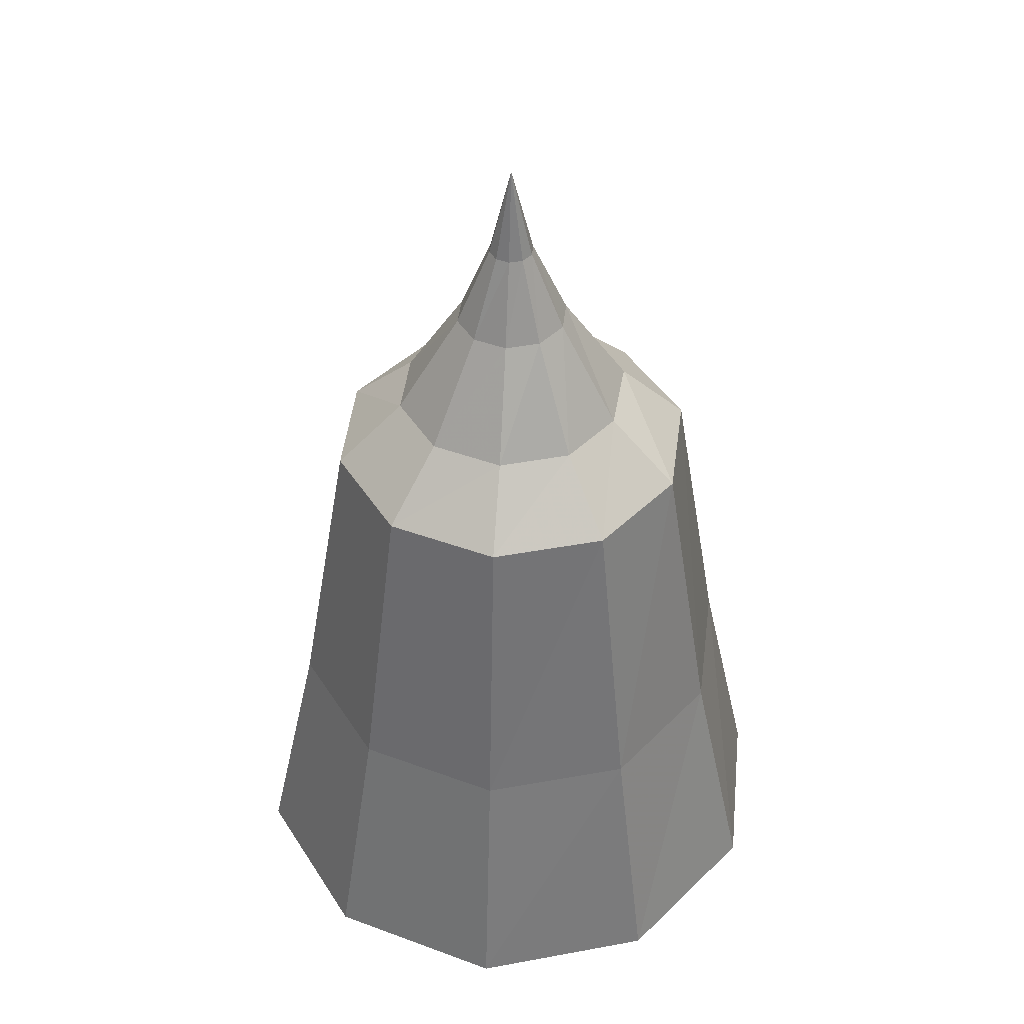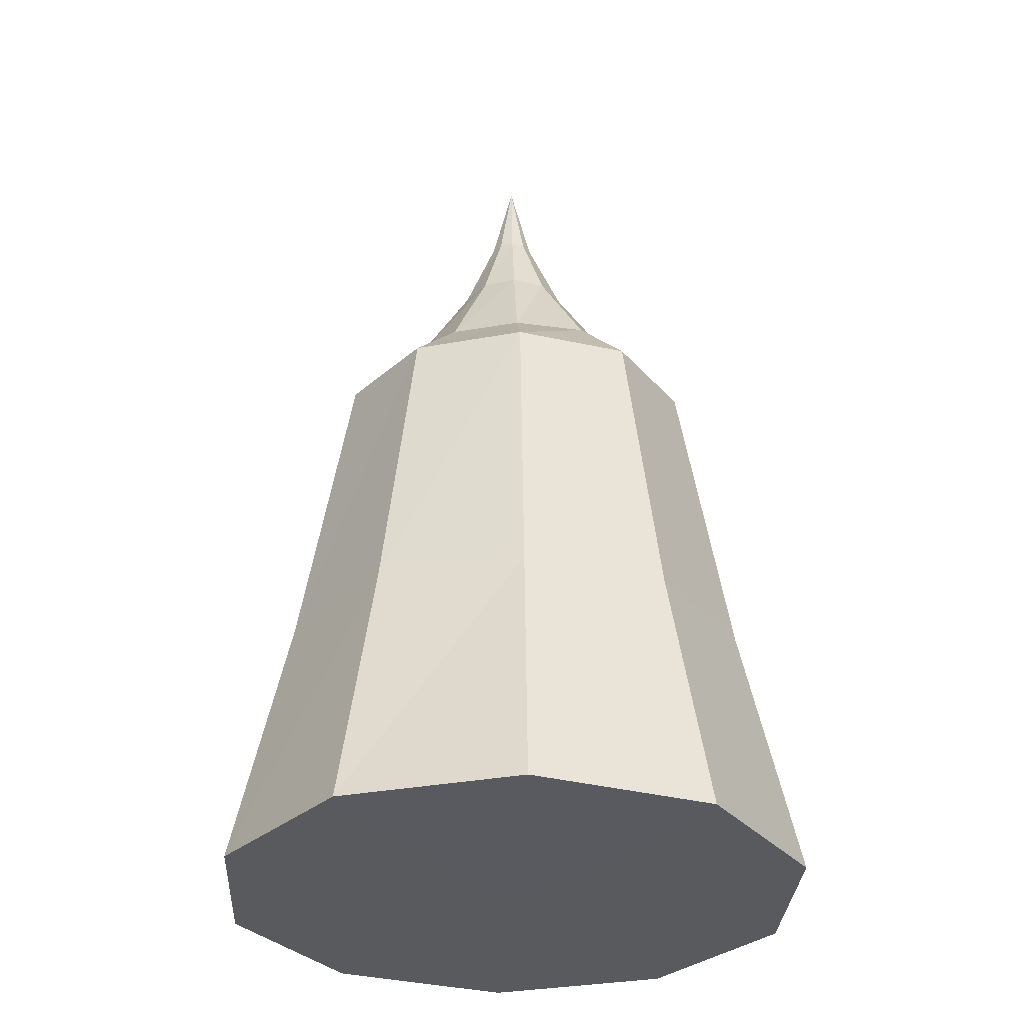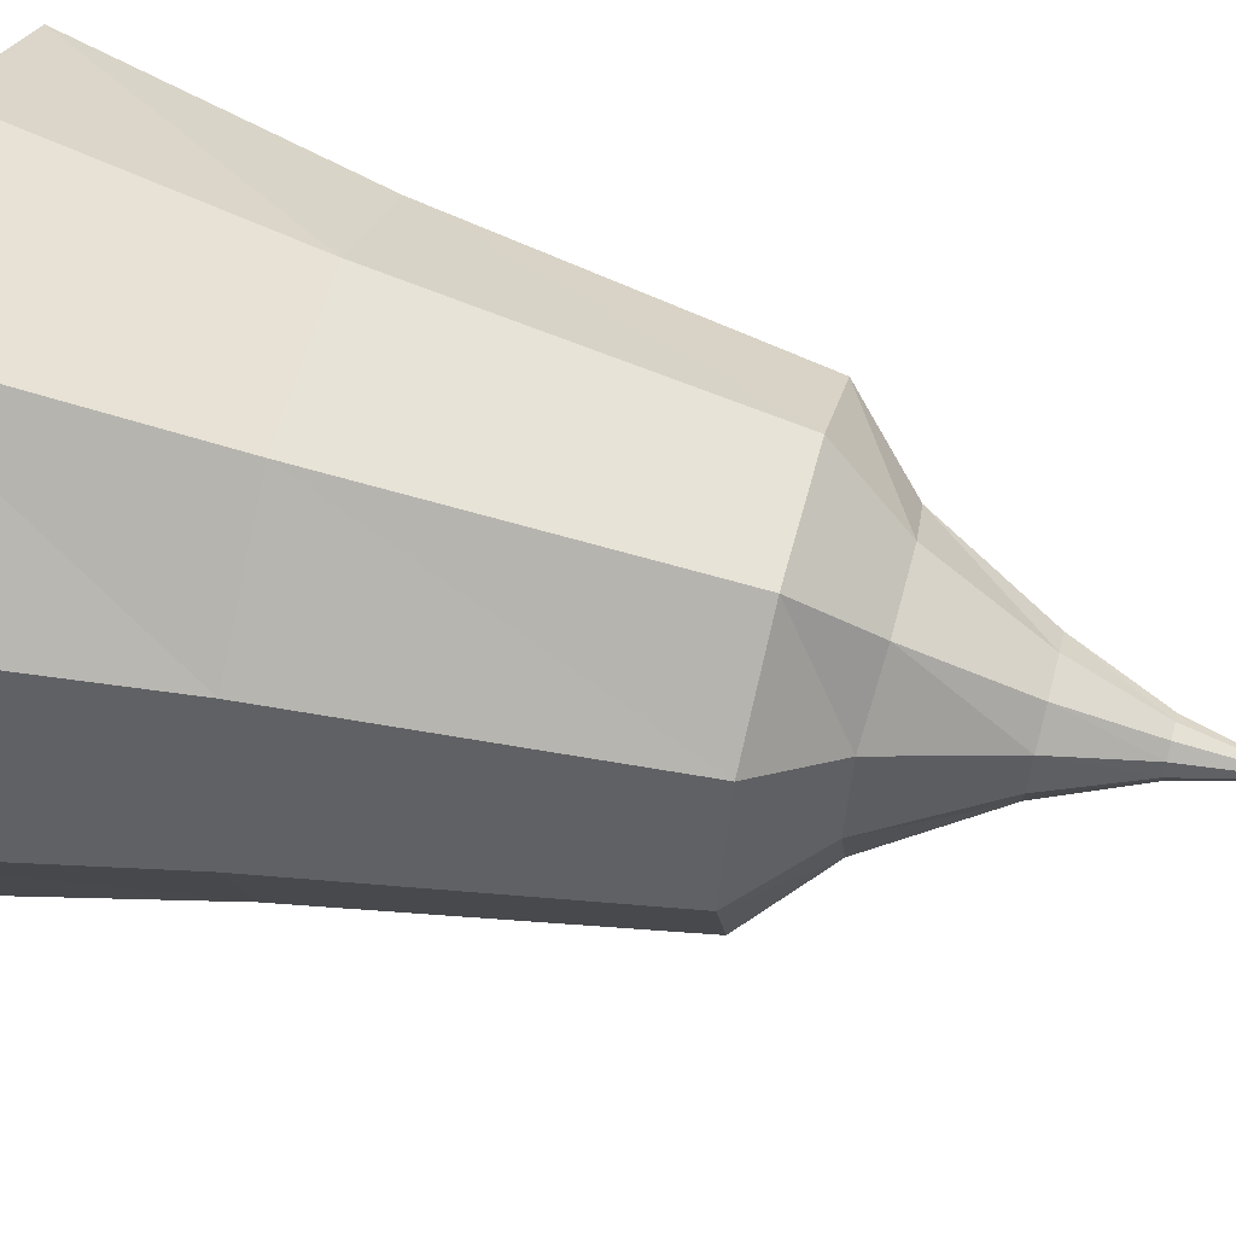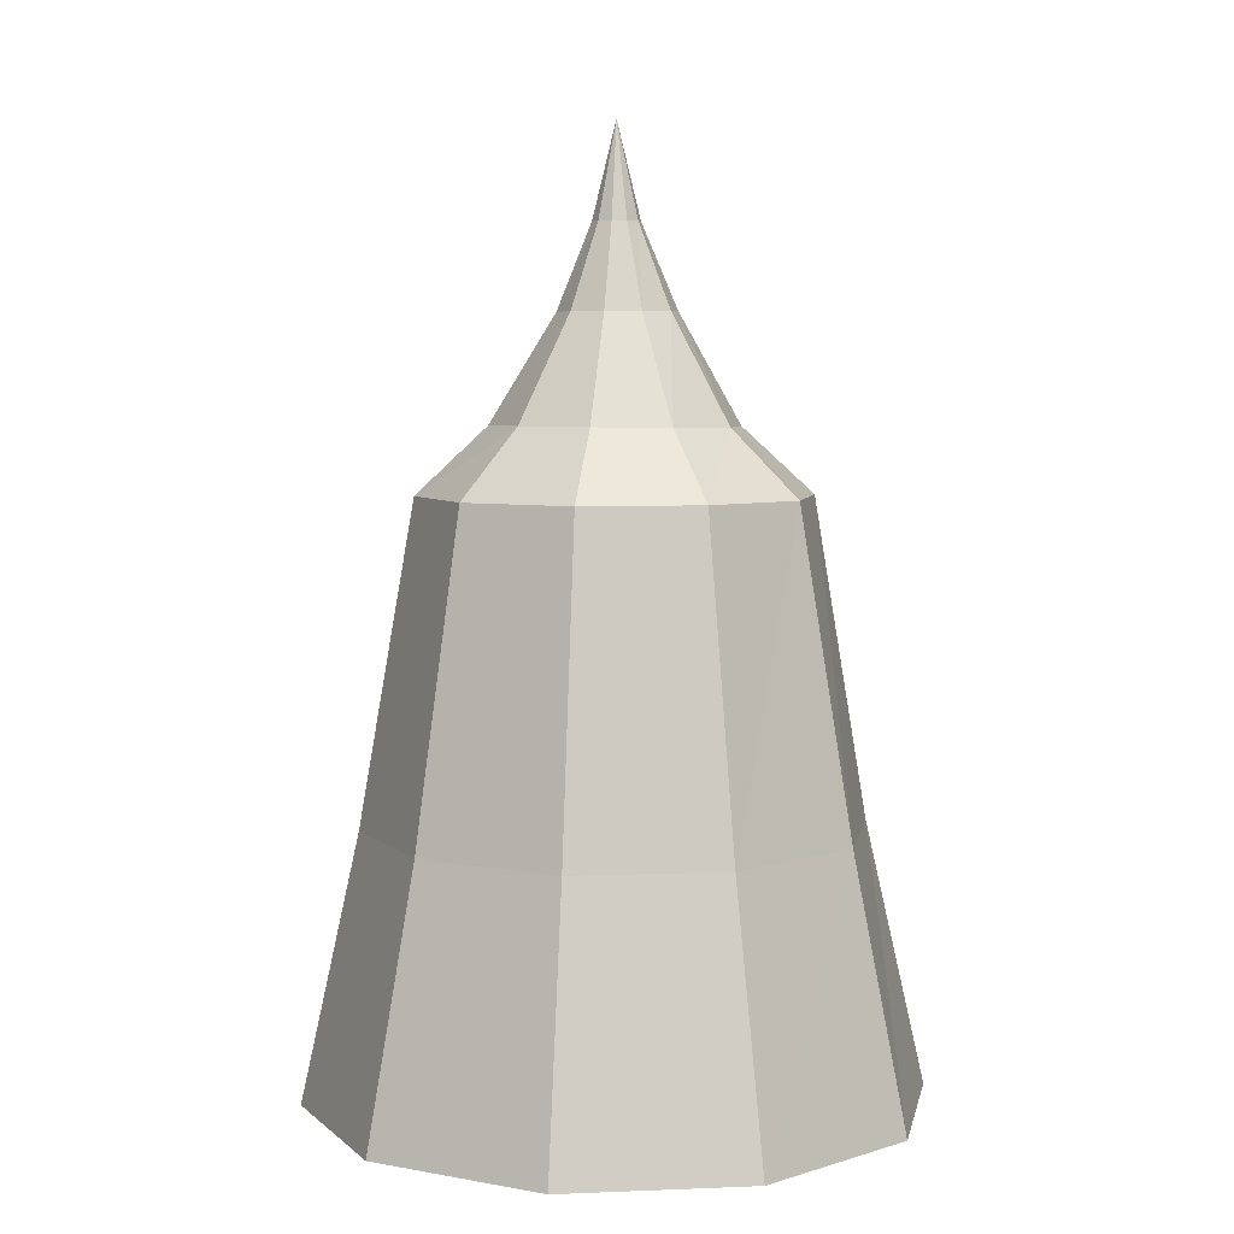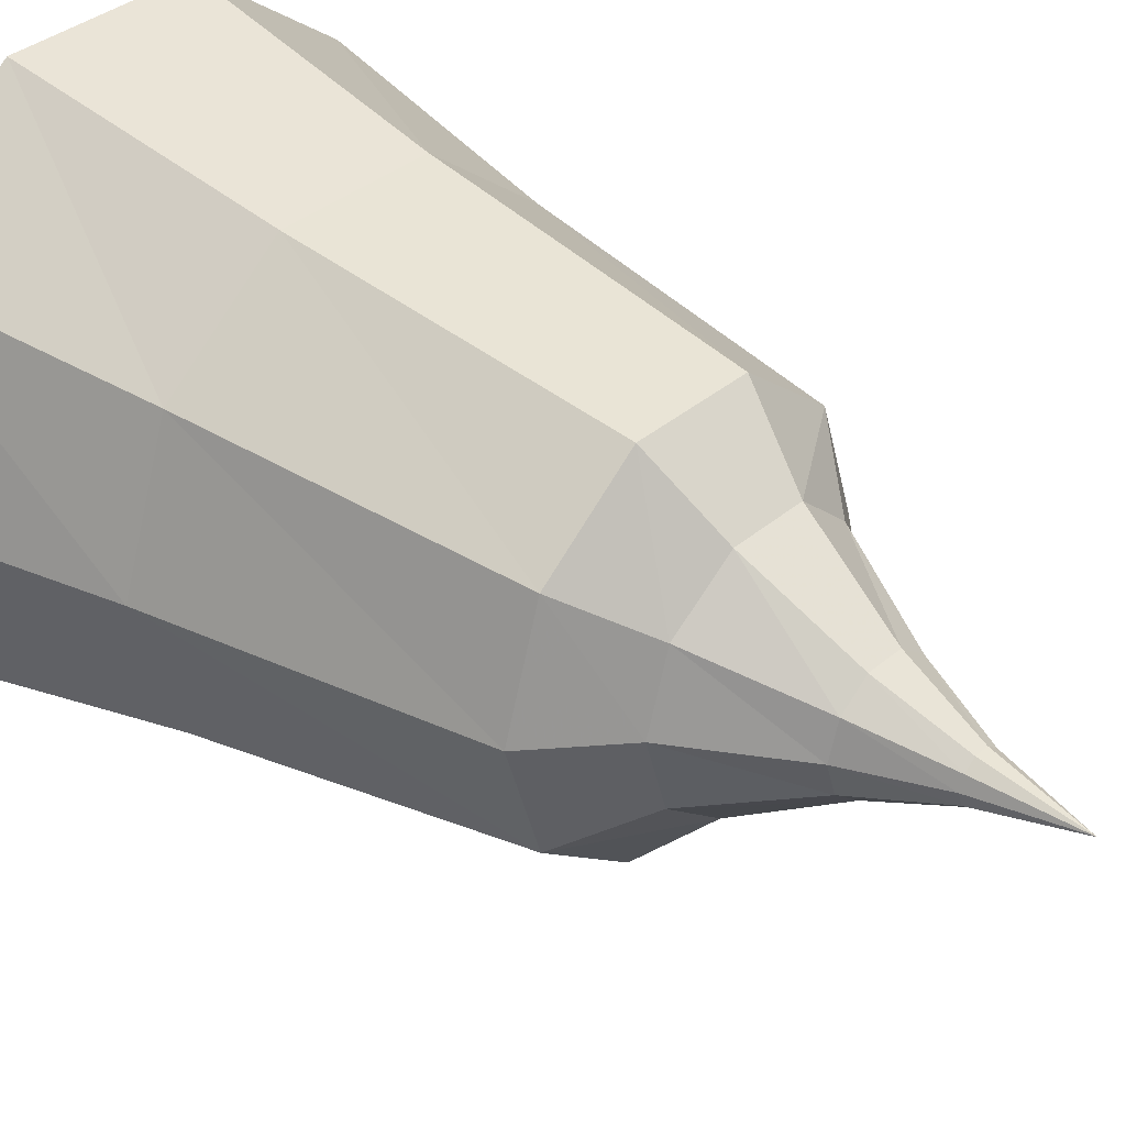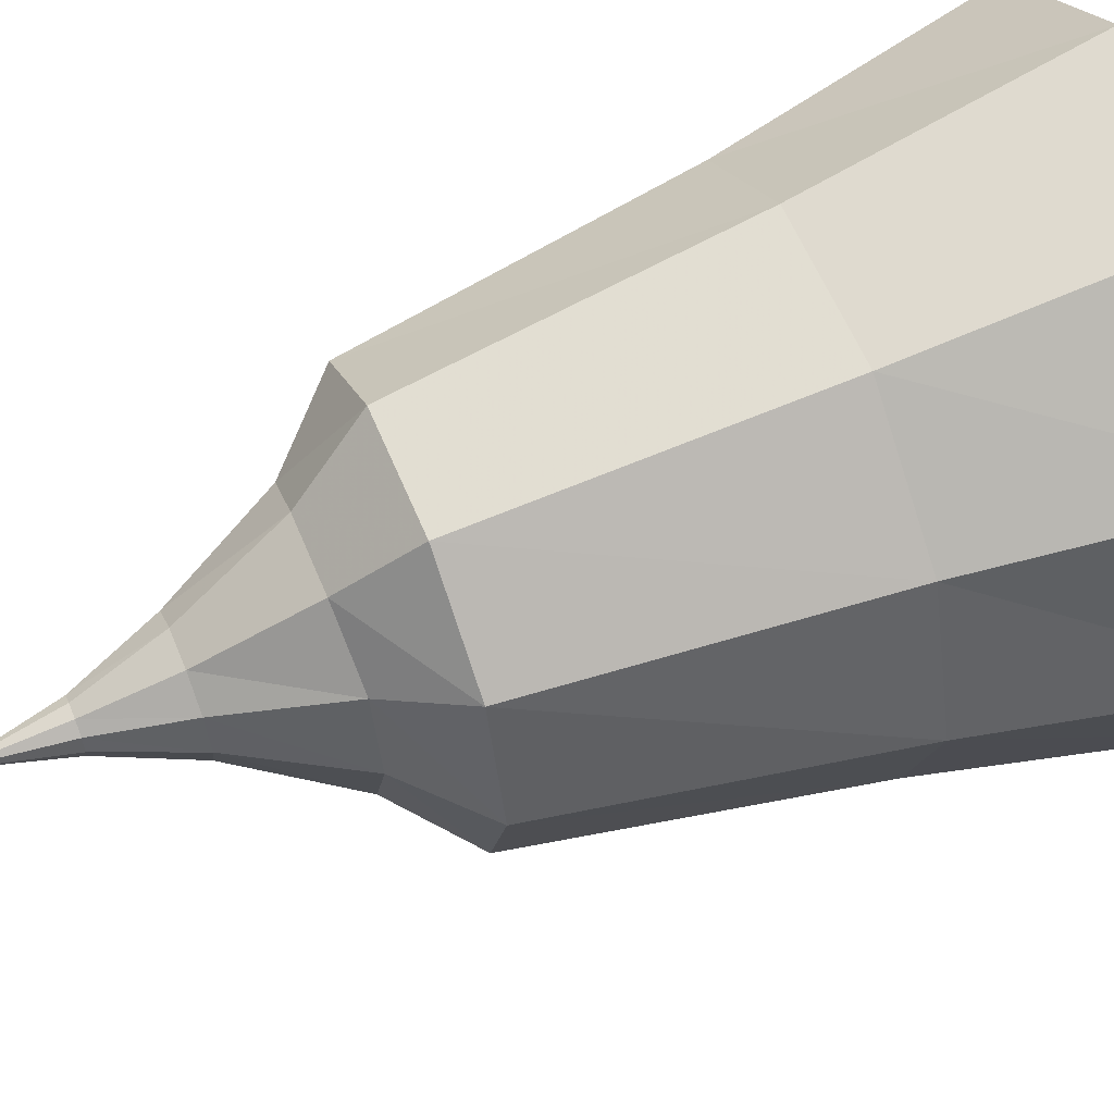
<metadata>
{"format":"obj","ext":"obj","renderer":"f3d","projection":"perspective","resolution":1024,"background":"white","views":[{"elev":43.6,"azim":-120.3,"up":"+Y"},{"elev":-31.4,"azim":-56.9,"up":"+Y"},{"elev":60.4,"azim":105.0,"up":"+Z"},{"elev":5.8,"azim":-150.9,"up":"+Y"},{"elev":35.3,"azim":131.5,"up":"+Z"},{"elev":58.8,"azim":-112.2,"up":"+Z"}]}
</metadata>
<code>
v 1.262 -0.9869 -0.9165
v 0.4829 -0.9864 -1.485
v -0.4829 -0.9864 -1.485
v -1.262 -0.9869 -0.9165
v -1.559 -0.987 -3.927e-05
v -1.263 -0.9867 0.9173
v -0.4823 -0.9896 1.494
v 0.4823 -0.9896 1.494
v 1.263 -0.9867 0.9173
v 1.559 -0.987 -3.933e-05
v 0.7952 1.997 -0.5763
v 0.3057 1.996 -0.9353
v -0.3057 1.996 -0.9353
v -0.7952 1.997 -0.5763
v -0.9803 1.995 0.0005543
v -0.7917 1.994 0.5752
v -0.3053 2.004 0.9554
v 0.3053 2.004 0.9554
v 0.7917 1.994 0.5752
v 0.9803 1.995 0.0005542
v 3.5e-07 -1 -2.1e-07
v -1.01 0.3684 0.7383
v -1.268 0.3708 -1.5e-07
v -1.022 0.3695 -0.7407
v -0.3919 0.37 -1.202
v 0.3919 0.37 -1.202
v 1.022 0.3695 -0.7407
v 1.268 0.3708 -2.1e-07
v 1.01 0.3684 0.7383
v 0.3934 0.3723 1.214
v -0.3934 0.3723 1.214
v 0.5037 2.336 -0.3655
v 0.1944 2.342 -0.5993
v -0.1944 2.342 -0.5993
v -0.5037 2.336 -0.3655
v -0.6167 2.331 0.001491
v -0.4953 2.329 0.3627
v -0.1932 2.357 0.6198
v 0.1932 2.357 0.6198
v 0.4953 2.329 0.3627
v 0.6167 2.331 0.00149
v 0.236 2.878 -0.1727
v 0.09138 2.882 -0.2835
v -0.09138 2.882 -0.2835
v -0.236 2.878 -0.1727
v -0.2969 2.881 0.001415
v -0.2426 2.885 0.1785
v -0.09557 2.888 0.2886
v 0.09557 2.888 0.2886
v 0.2426 2.885 0.1785
v 0.2969 2.881 0.001415
v 0.09617 3.313 -0.06987
v 0.03673 3.313 -0.113
v 3e-07 3.8 -2.6e-07
v -0.03673 3.313 -0.113
v -0.09617 3.313 -0.06987
v -0.1189 3.313 -2.6e-07
v -0.09617 3.313 0.06987
v -0.03673 3.313 0.113
v 0.03673 3.313 0.113
v 0.09617 3.313 0.06987
v 0.1189 3.313 -2.6e-07
g ZBrush_defualt_group
f 1 2 26 27
f 2 3 25 26
f 3 4 24 25
f 4 5 23 24
f 5 6 22 23
f 6 7 31 22
f 7 8 30 31
f 8 9 29 30
f 9 10 28 29
f 10 1 27 28
f 2 1 21
f 3 2 21
f 4 3 21
f 5 4 21
f 6 5 21
f 7 6 21
f 8 7 21
f 9 8 21
f 10 9 21
f 1 10 21
f 52 53 54
f 53 55 54
f 55 56 54
f 56 57 54
f 57 58 54
f 58 59 54
f 59 60 54
f 60 61 54
f 61 62 54
f 62 52 54
f 23 22 16 15
f 24 23 15 14
f 25 24 14 13
f 26 25 13 12
f 27 26 12 11
f 28 27 11 20
f 29 28 20 19
f 30 29 19 18
f 31 30 18 17
f 22 31 17 16
f 11 12 33 32
f 12 13 34 33
f 13 14 35 34
f 14 15 36 35
f 15 16 37 36
f 16 17 38 37
f 17 18 39 38
f 18 19 40 39
f 19 20 41 40
f 20 11 32 41
f 32 33 43 42
f 33 34 44 43
f 34 35 45 44
f 35 36 46 45
f 36 37 47 46
f 37 38 48 47
f 38 39 49 48
f 39 40 50 49
f 40 41 51 50
f 41 32 42 51
f 42 43 53 52
f 43 44 55 53
f 44 45 56 55
f 45 46 57 56
f 46 47 58 57
f 47 48 59 58
f 48 49 60 59
f 49 50 61 60
f 50 51 62 61
f 51 42 52 62

</code>
